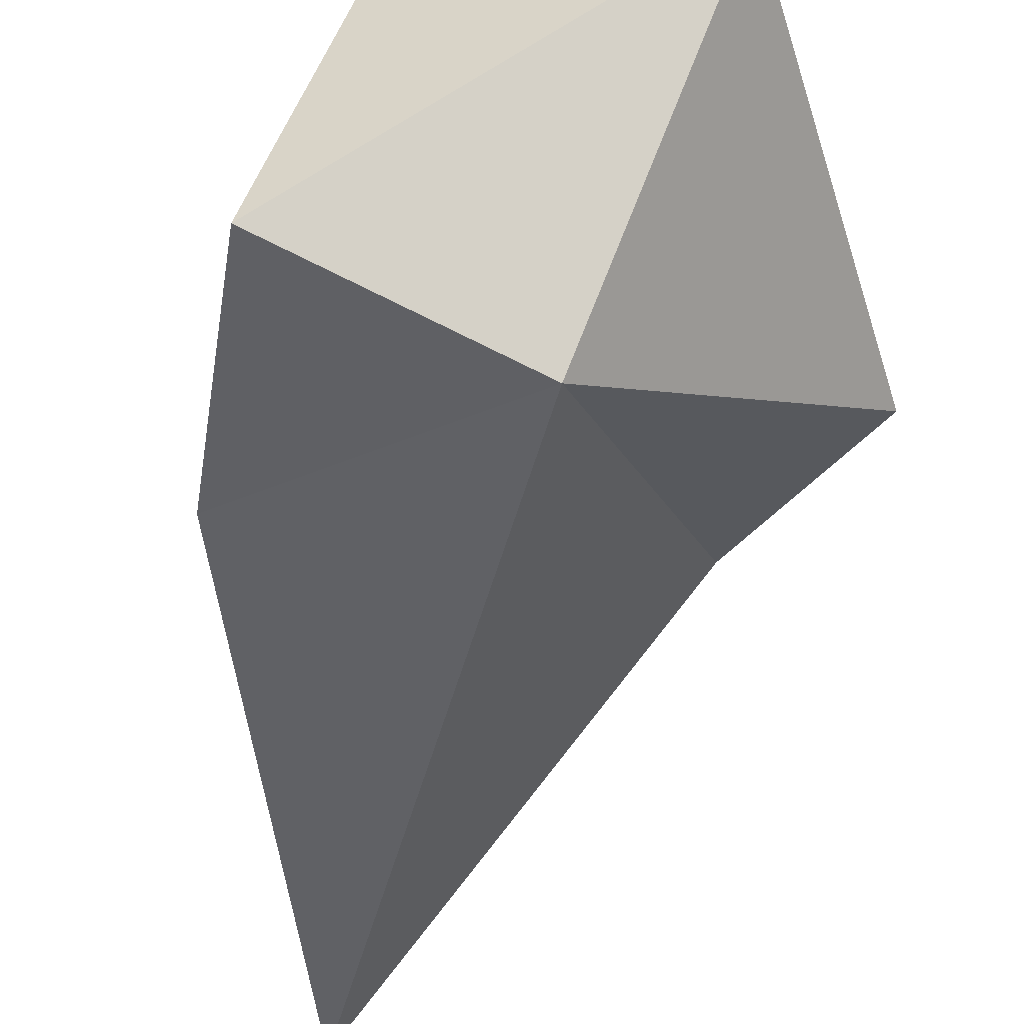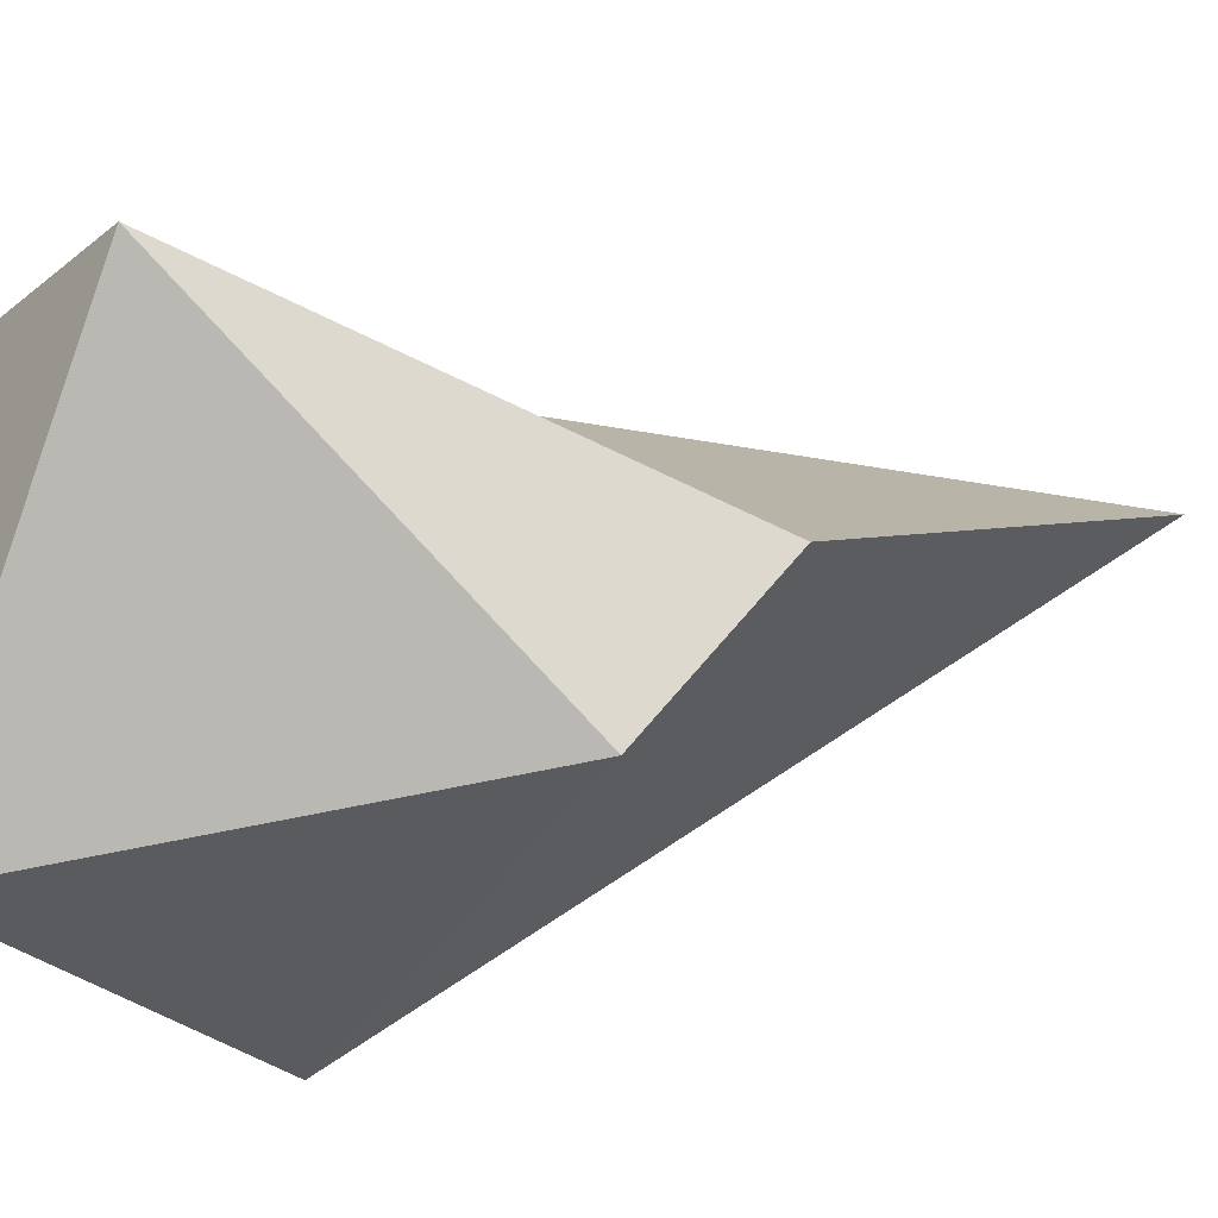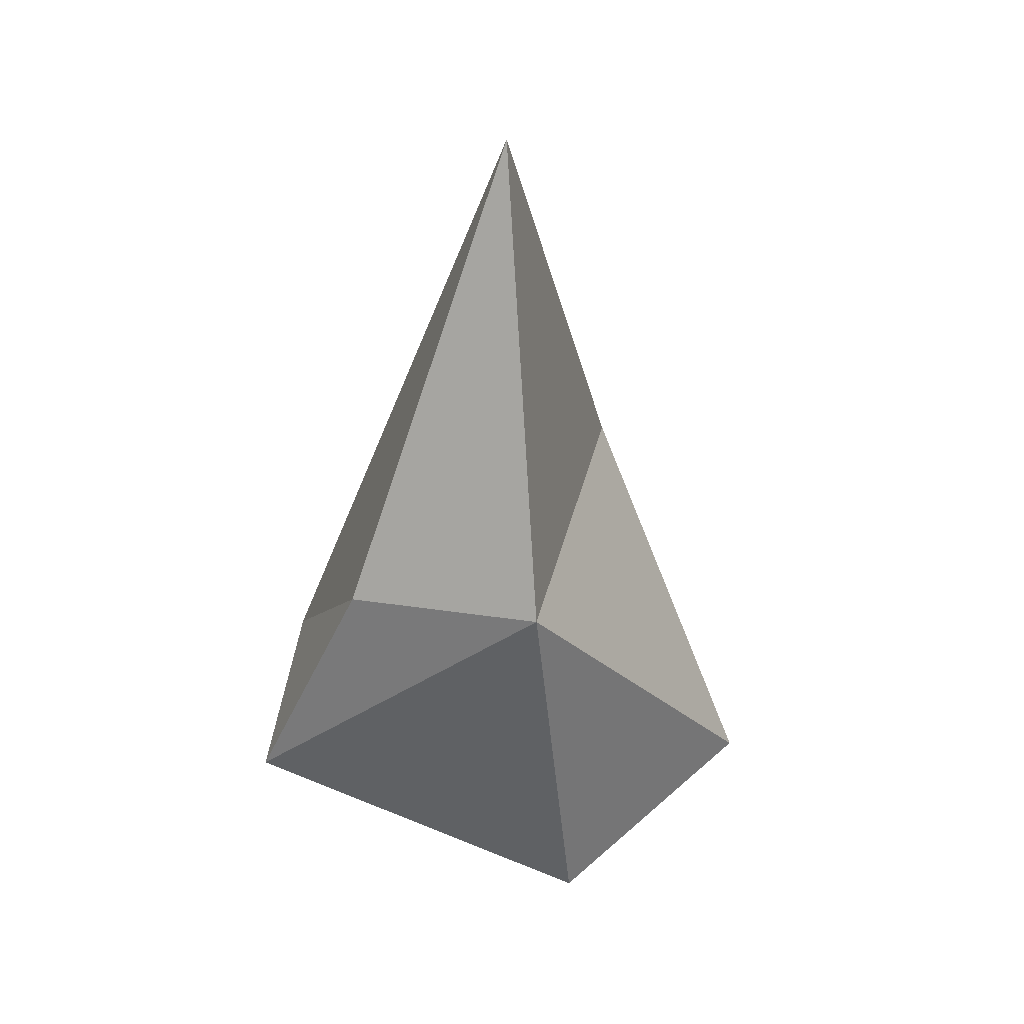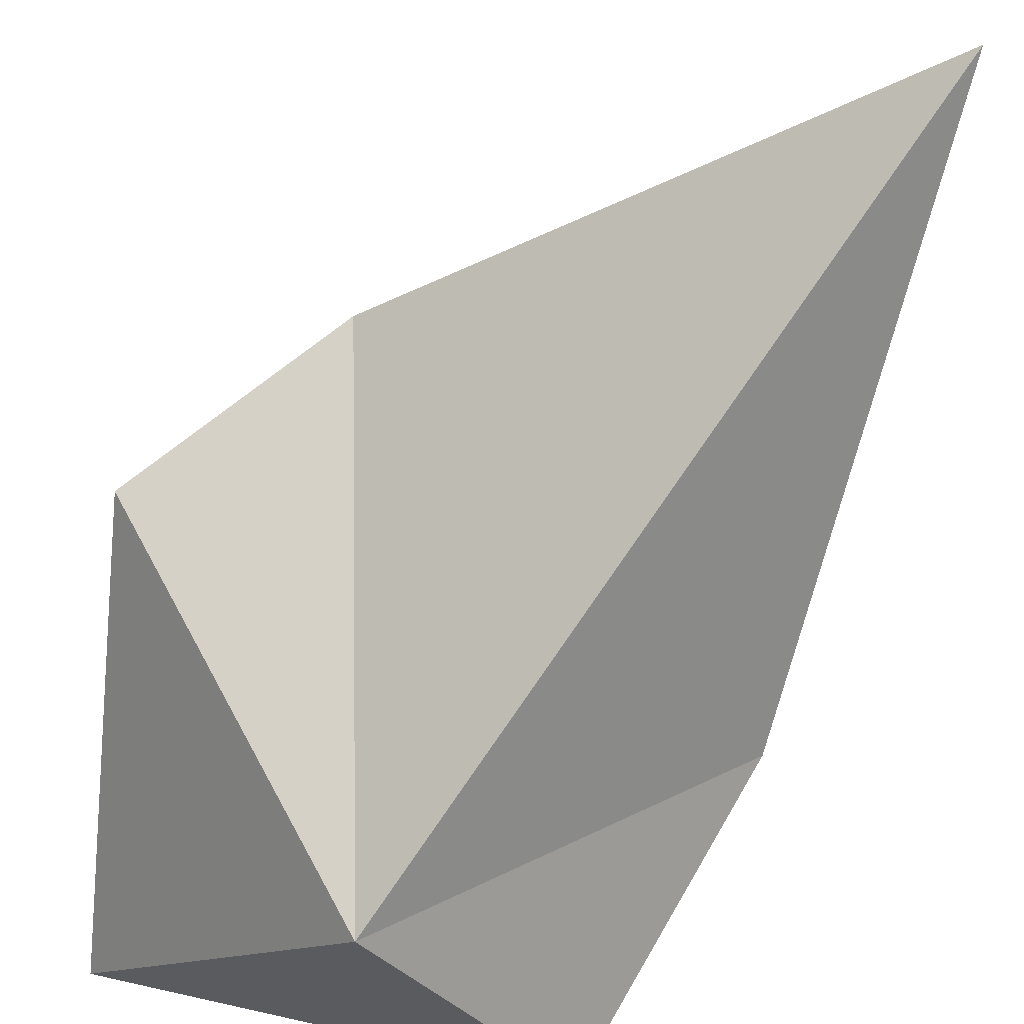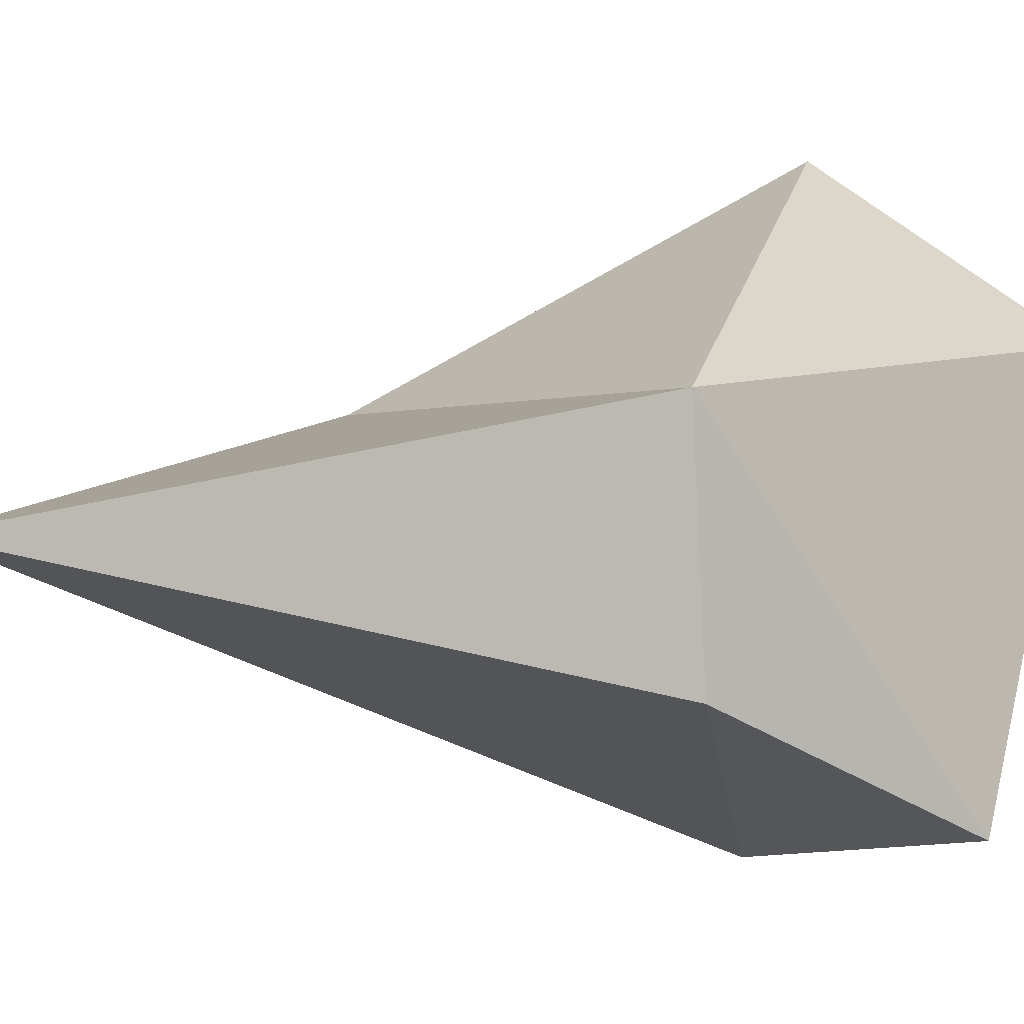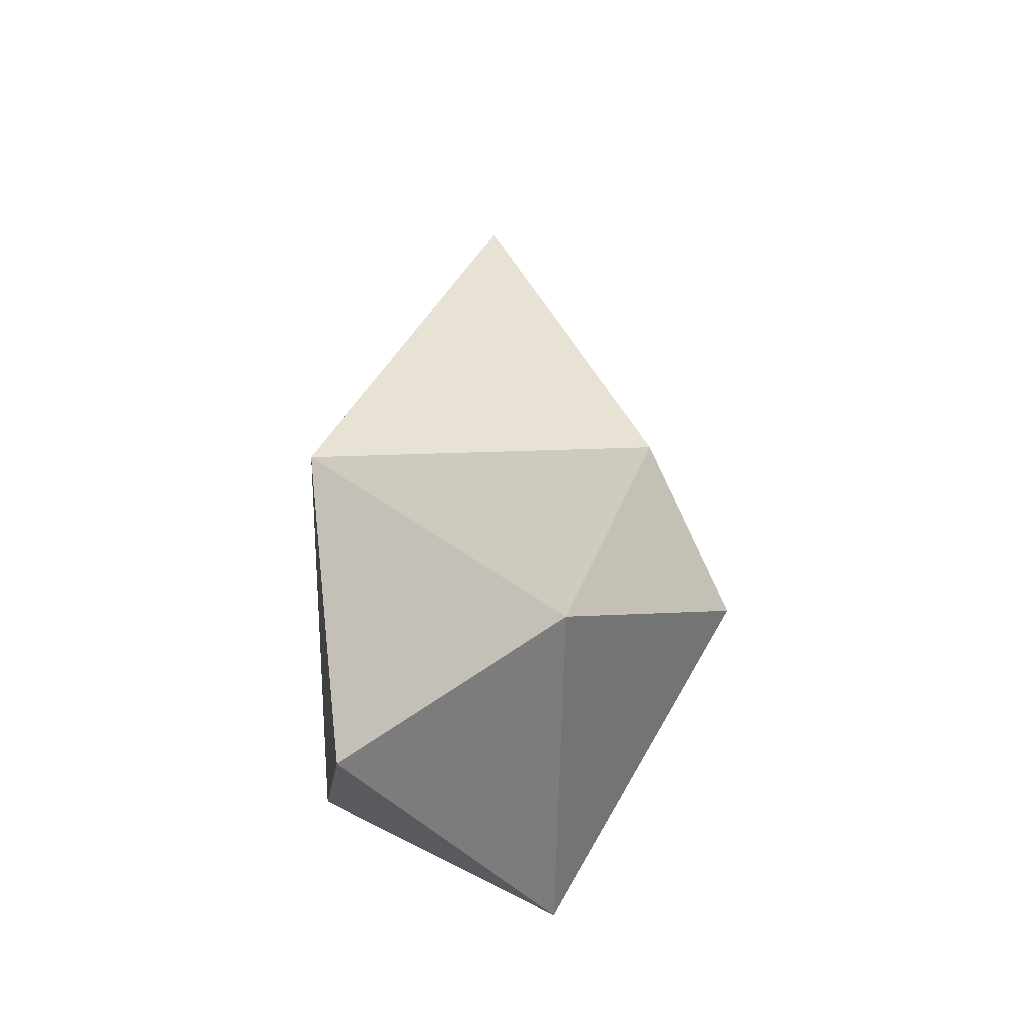
<metadata>
{"format":"obj","ext":"obj","renderer":"f3d","projection":"perspective","resolution":1024,"background":"white","views":[{"elev":-66.7,"azim":-14.5,"up":"+Z"},{"elev":12.9,"azim":57.0,"up":"+Z"},{"elev":34.3,"azim":-73.9,"up":"+Y"},{"elev":-56.6,"azim":142.7,"up":"+Z"},{"elev":2.9,"azim":-127.4,"up":"+Z"},{"elev":-39.6,"azim":5.0,"up":"+Y"}]}
</metadata>
<code>
o Icosphere
v 1.299 1.1 10.82
v 1.3 1.089 10.83
v 1.3 1.087 10.82
v 1.297 1.088 10.82
v 1.303 1.092 10.82
v 1.301 1.094 10.82
v 1.296 1.091 10.82
v 1.299 1.091 10.82
v 1.296 1.094 10.82
v 1.296 1.094 10.82
f 3 2 4
f 2 5 6
f 6 8 1
f 6 5 8
f 8 10 1
f 10 9 1
f 9 6 1
f 9 2 6
f 7 10 8
f 7 9 10
f 7 4 9
f 4 2 9
f 3 8 5
f 3 7 8
f 3 4 7
f 5 2 3

</code>
